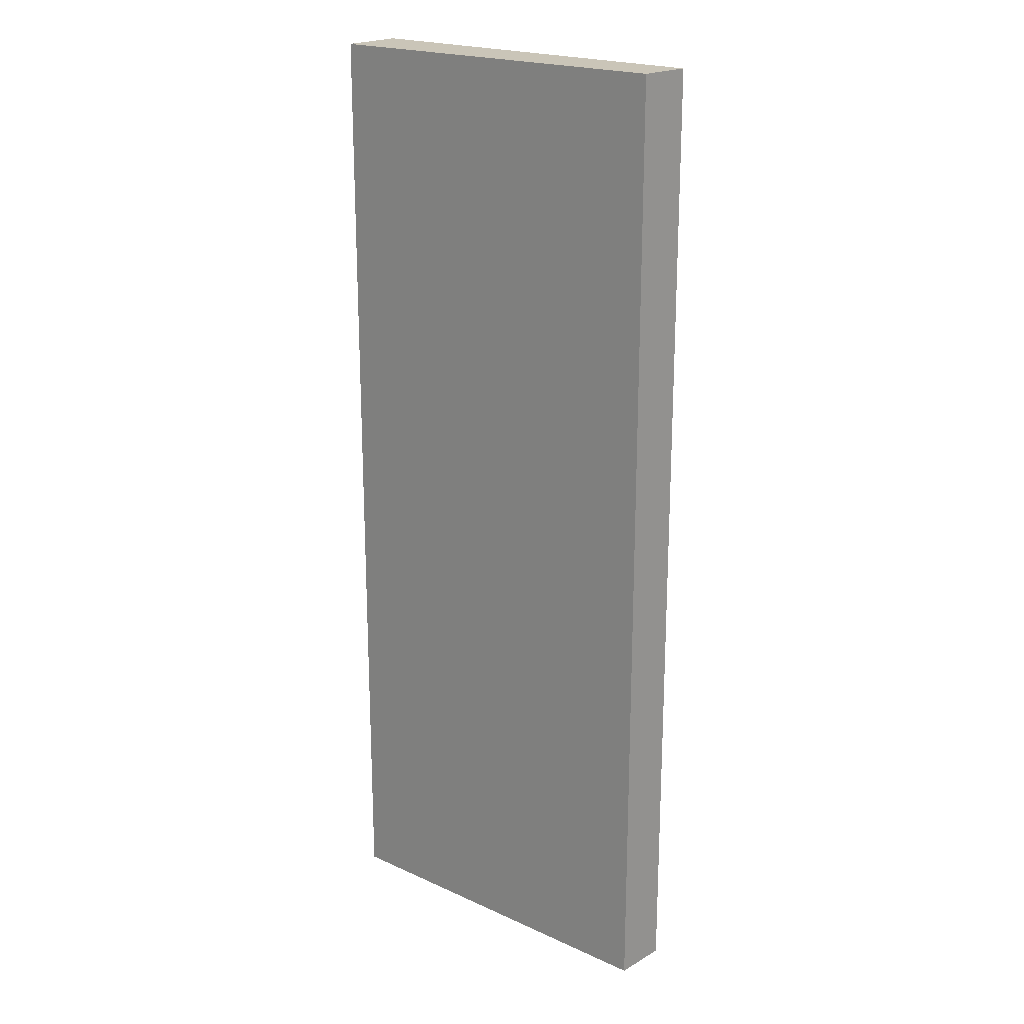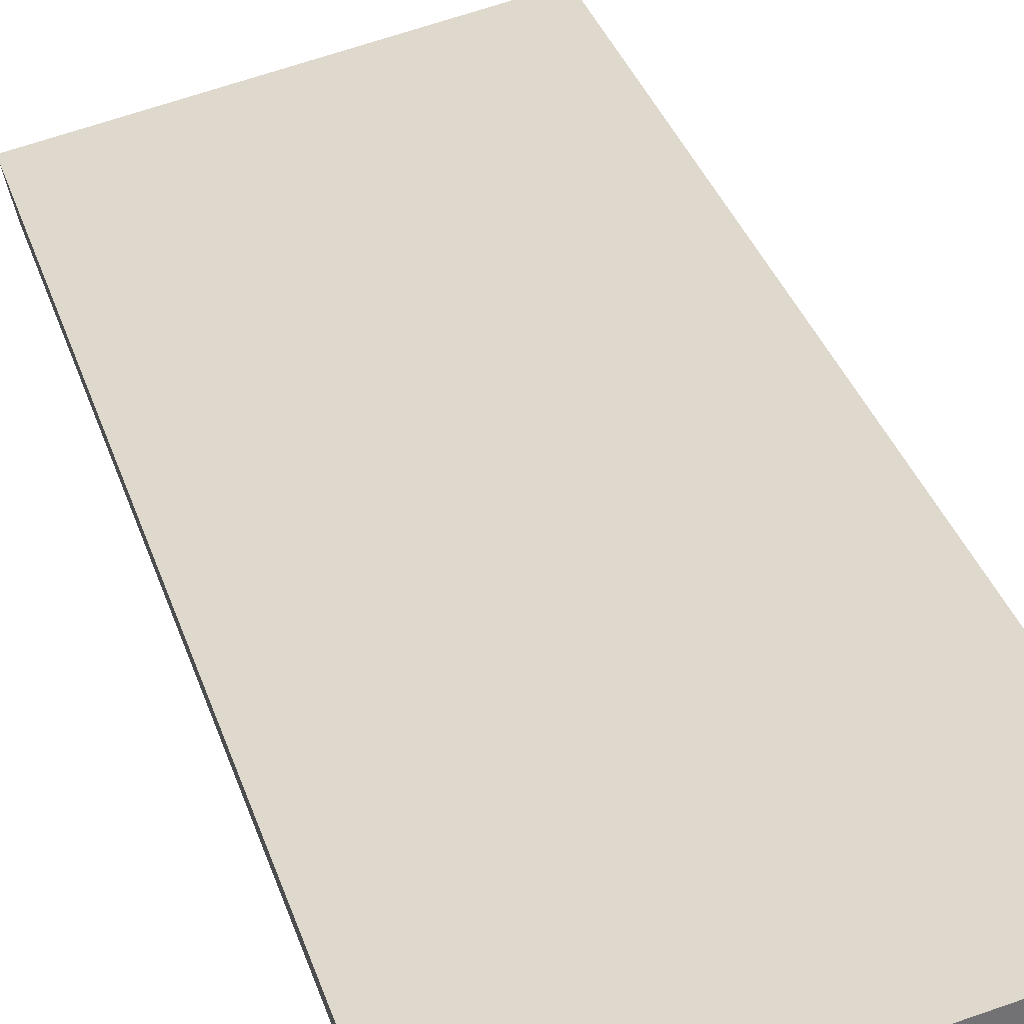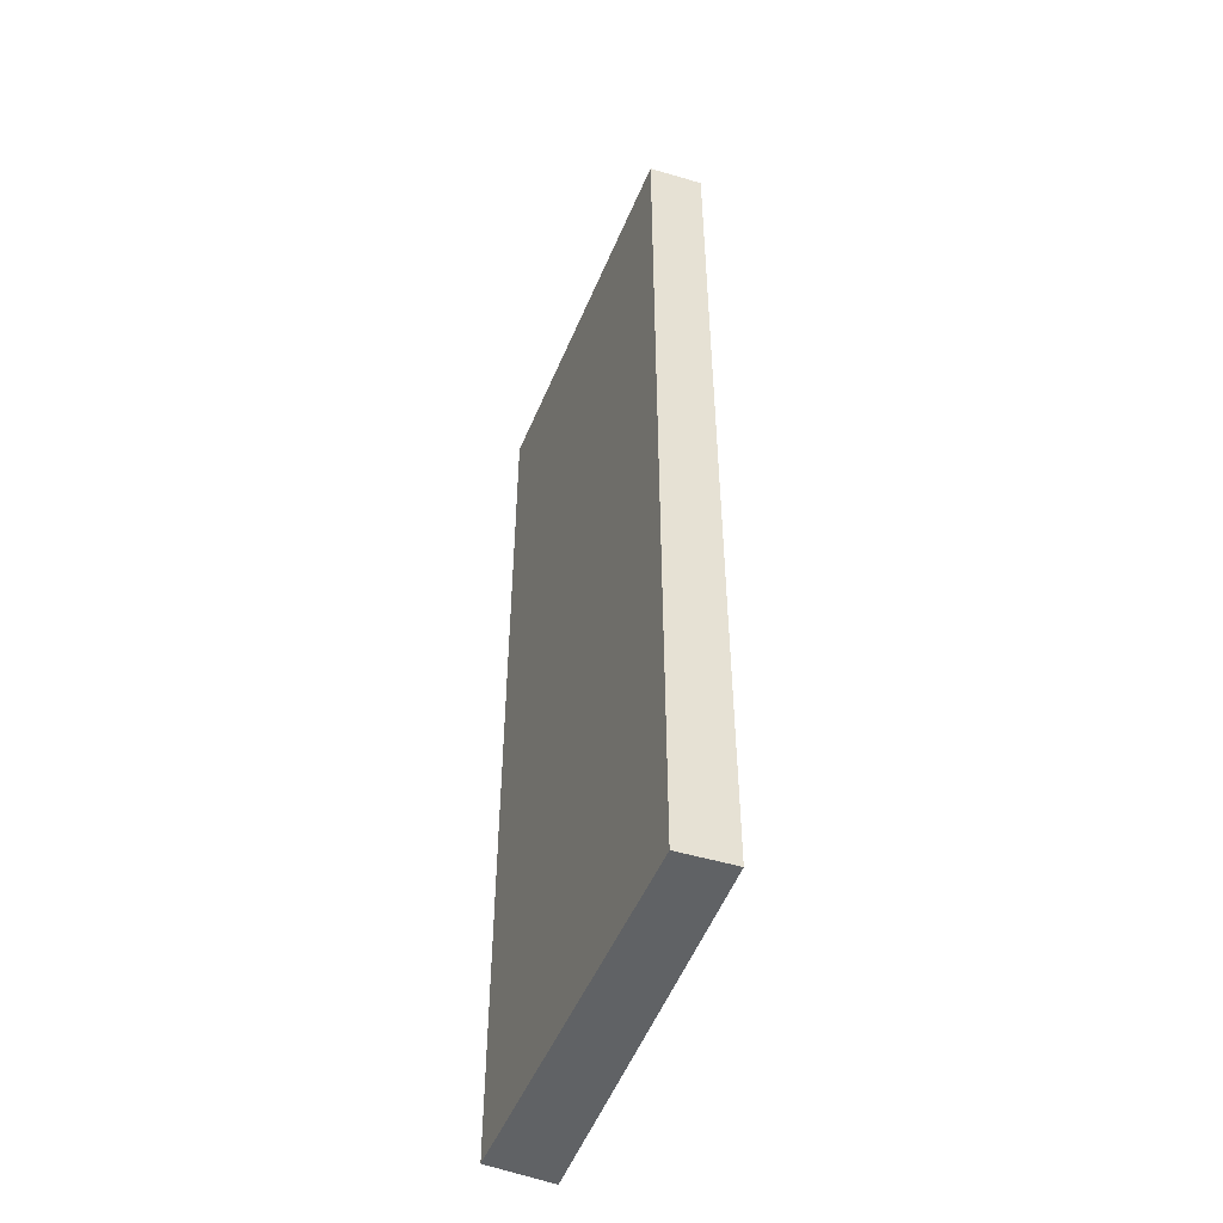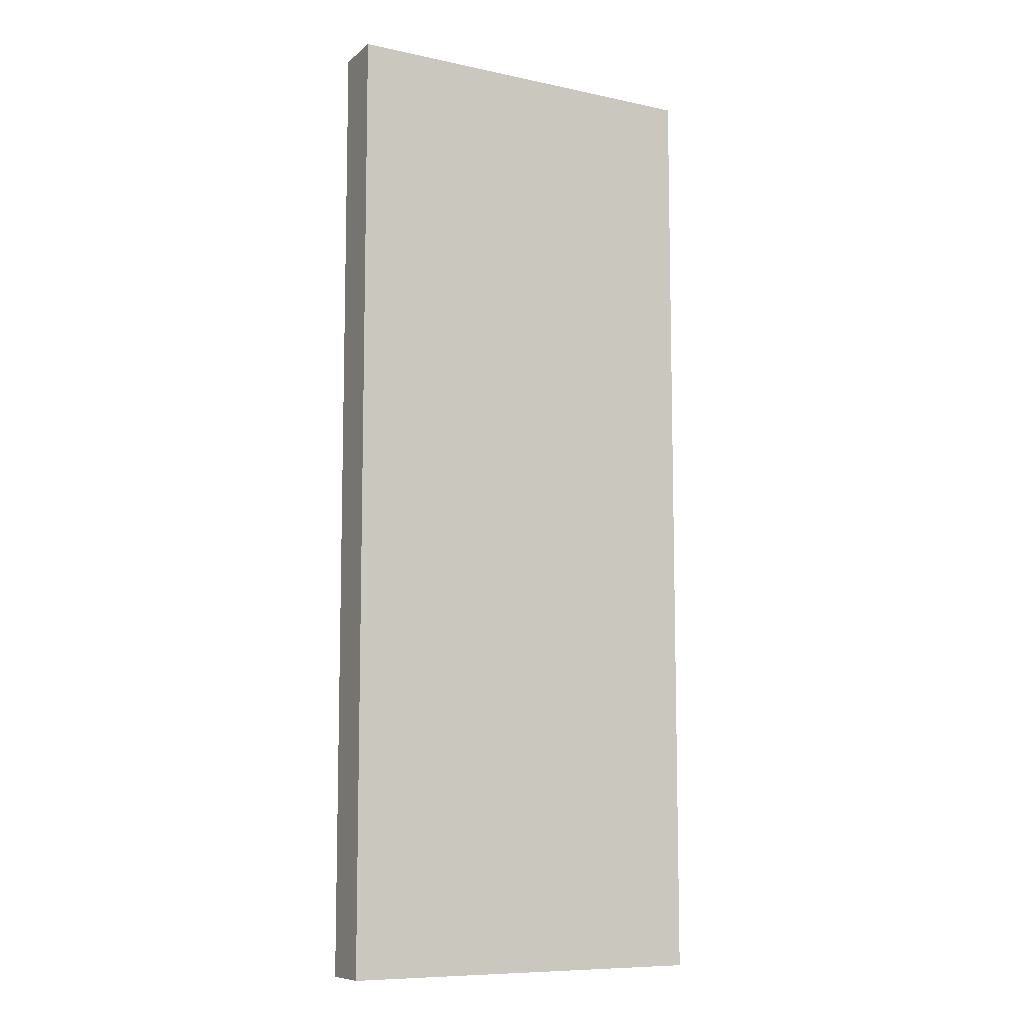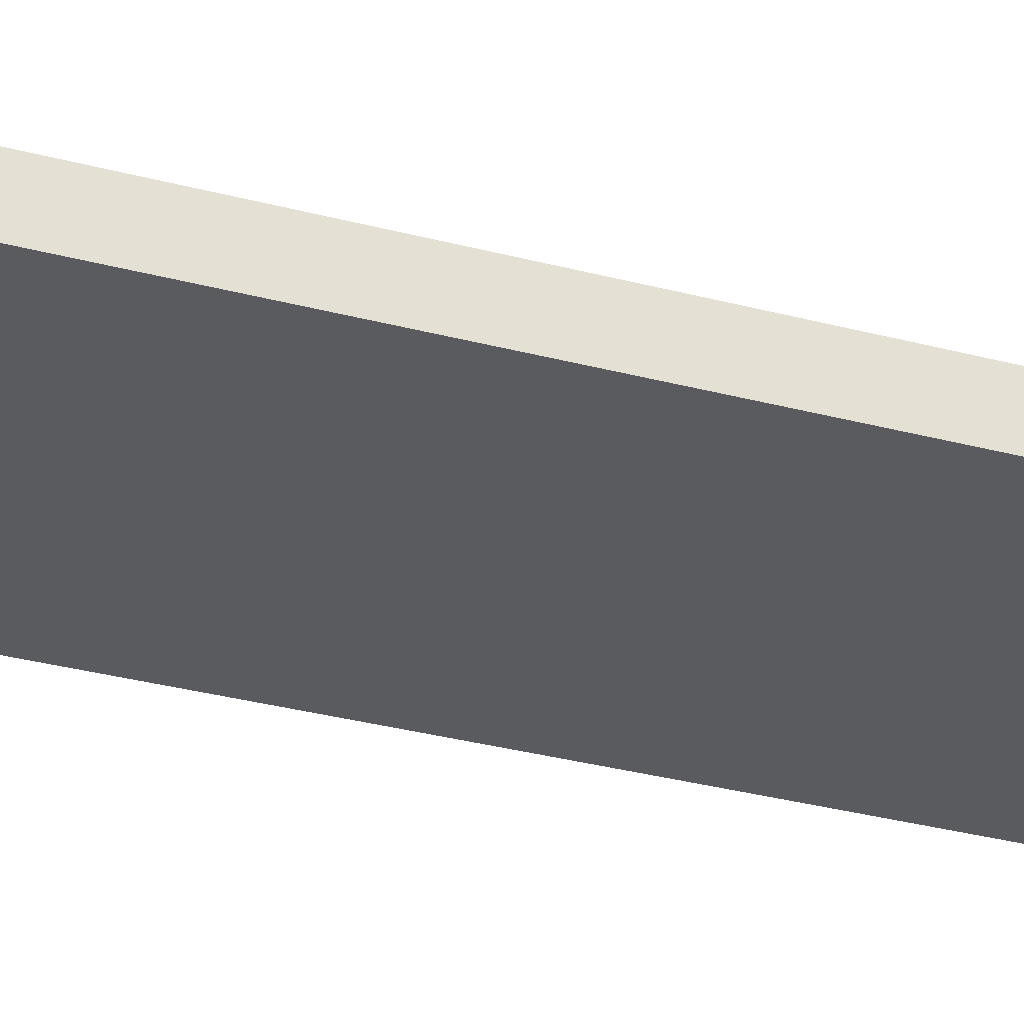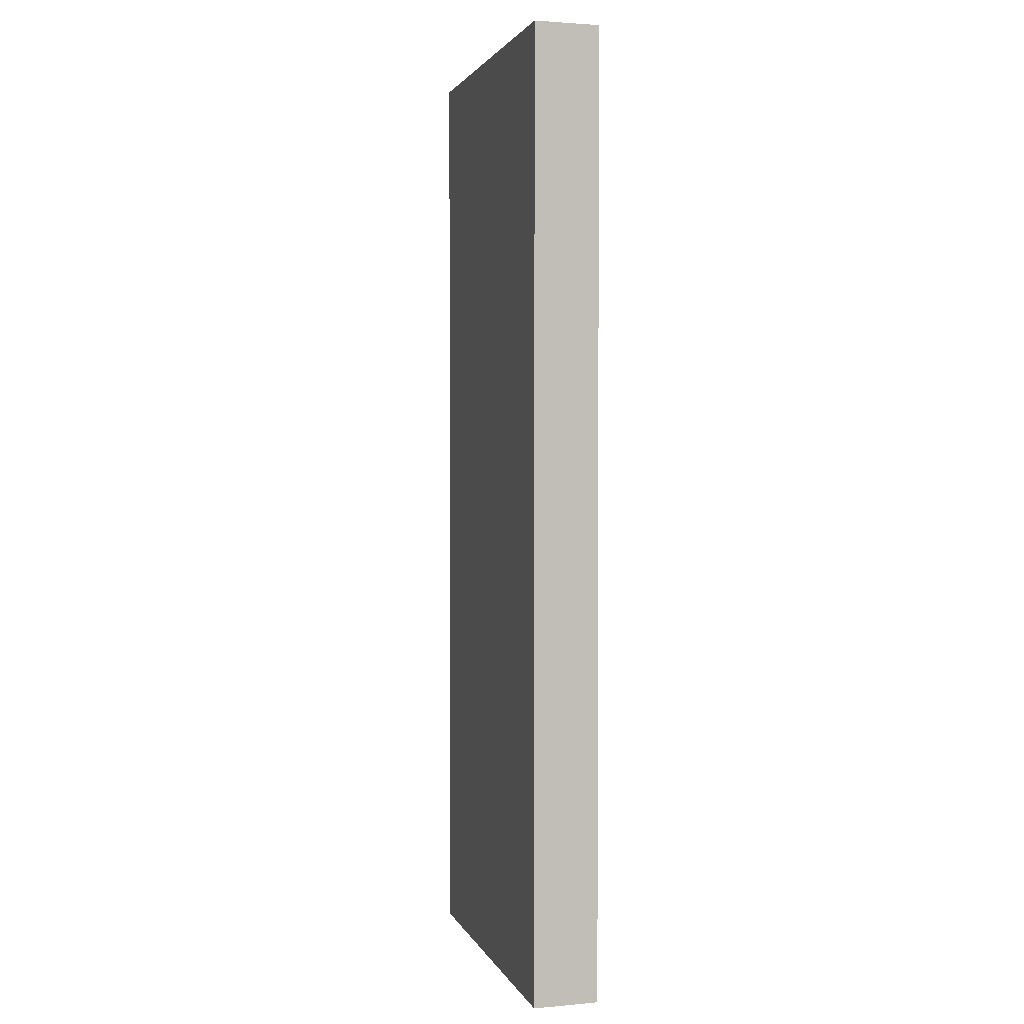
<metadata>
{"format":"obj","ext":"obj","renderer":"f3d","projection":"perspective","resolution":1024,"background":"white","views":[{"elev":20.4,"azim":-148.2,"up":"+Y"},{"elev":34.5,"azim":-16.9,"up":"+Z"},{"elev":-50.5,"azim":-120.0,"up":"+Y"},{"elev":-9.1,"azim":-39.4,"up":"+Y"},{"elev":-40.9,"azim":-106.9,"up":"+Z"},{"elev":2.1,"azim":66.0,"up":"+Y"}]}
</metadata>
<code>
v  0 16.84 1.031e-15
v  3.756 16.84 -0.434
v  0.198 16.84 -0.922
v  6.593 16.84 1.125
v  6.709 16.84 0.028
v  6.715 16.84 -0.028
v  6.715 1.715e-18 -0.028
v  6.709 -1.715e-18 0.028
v  6.593 -6.889e-17 1.125
v  0.198 5.646e-17 -0.922
v  3.756 2.657e-17 -0.434
v  0 0 0
g defaultobject
f 1 2 3
f 2 1 4
f 2 4 5
f 2 5 6
f 5 7 6
f 7 5 4
f 7 4 8
f 8 4 9
f 7 2 6
f 2 7 3
f 3 7 10
f 10 7 11
f 10 1 3
f 1 10 12
f 12 4 1
f 4 12 9
f 10 9 12
f 9 10 11
f 9 11 8
f 8 11 7

</code>
